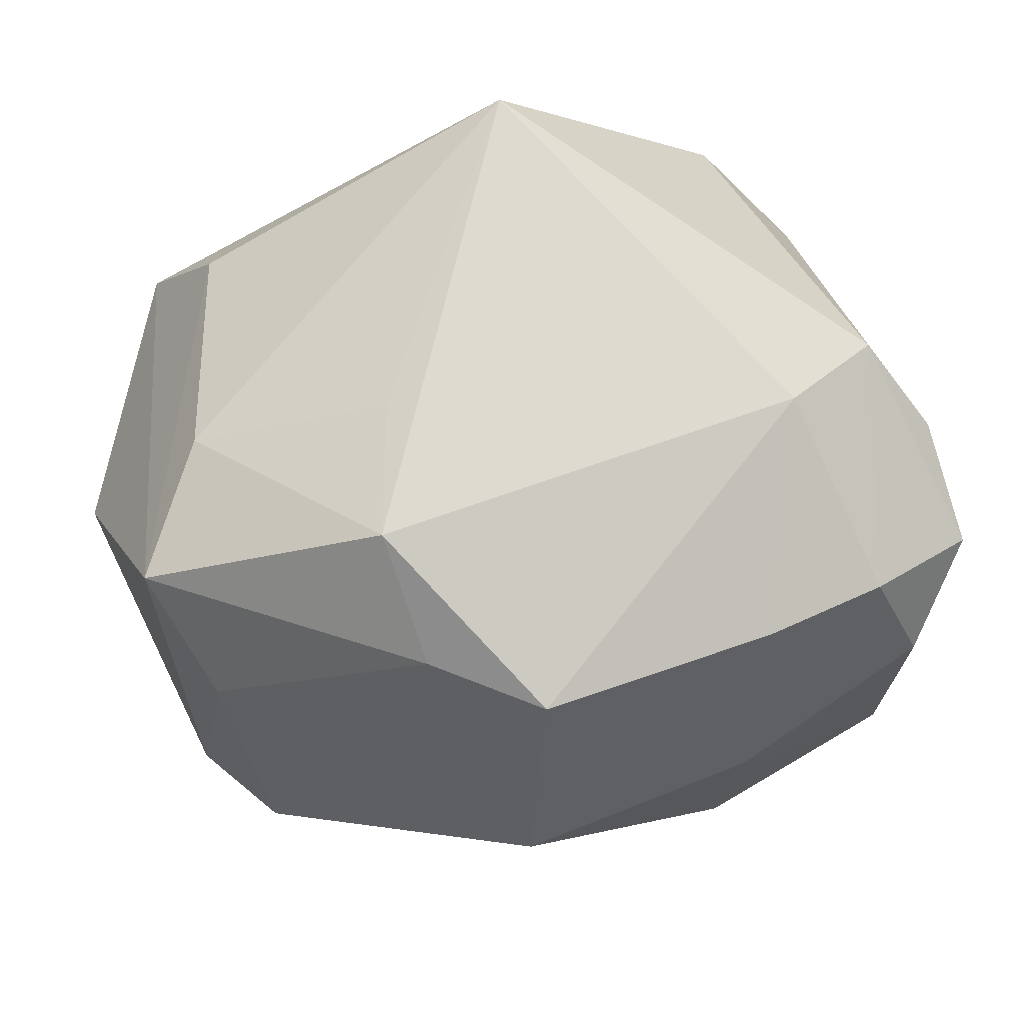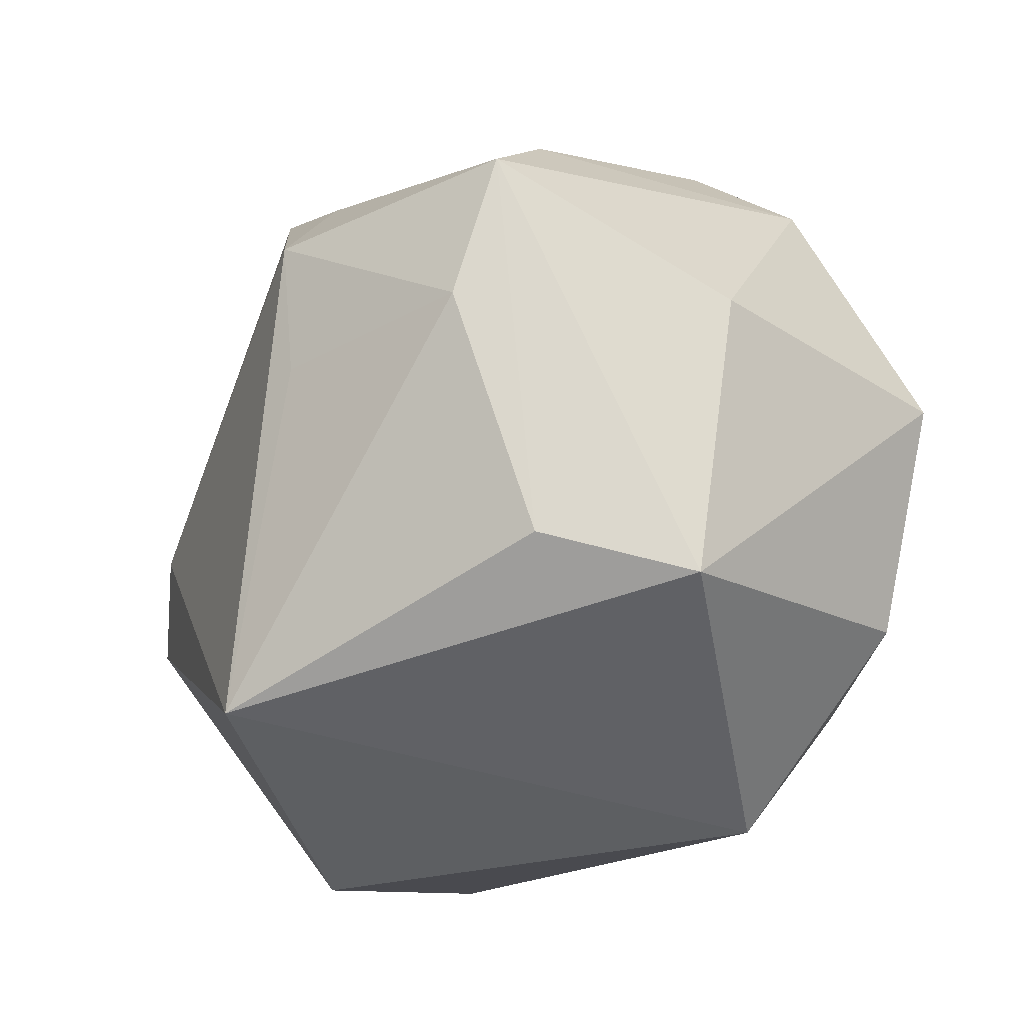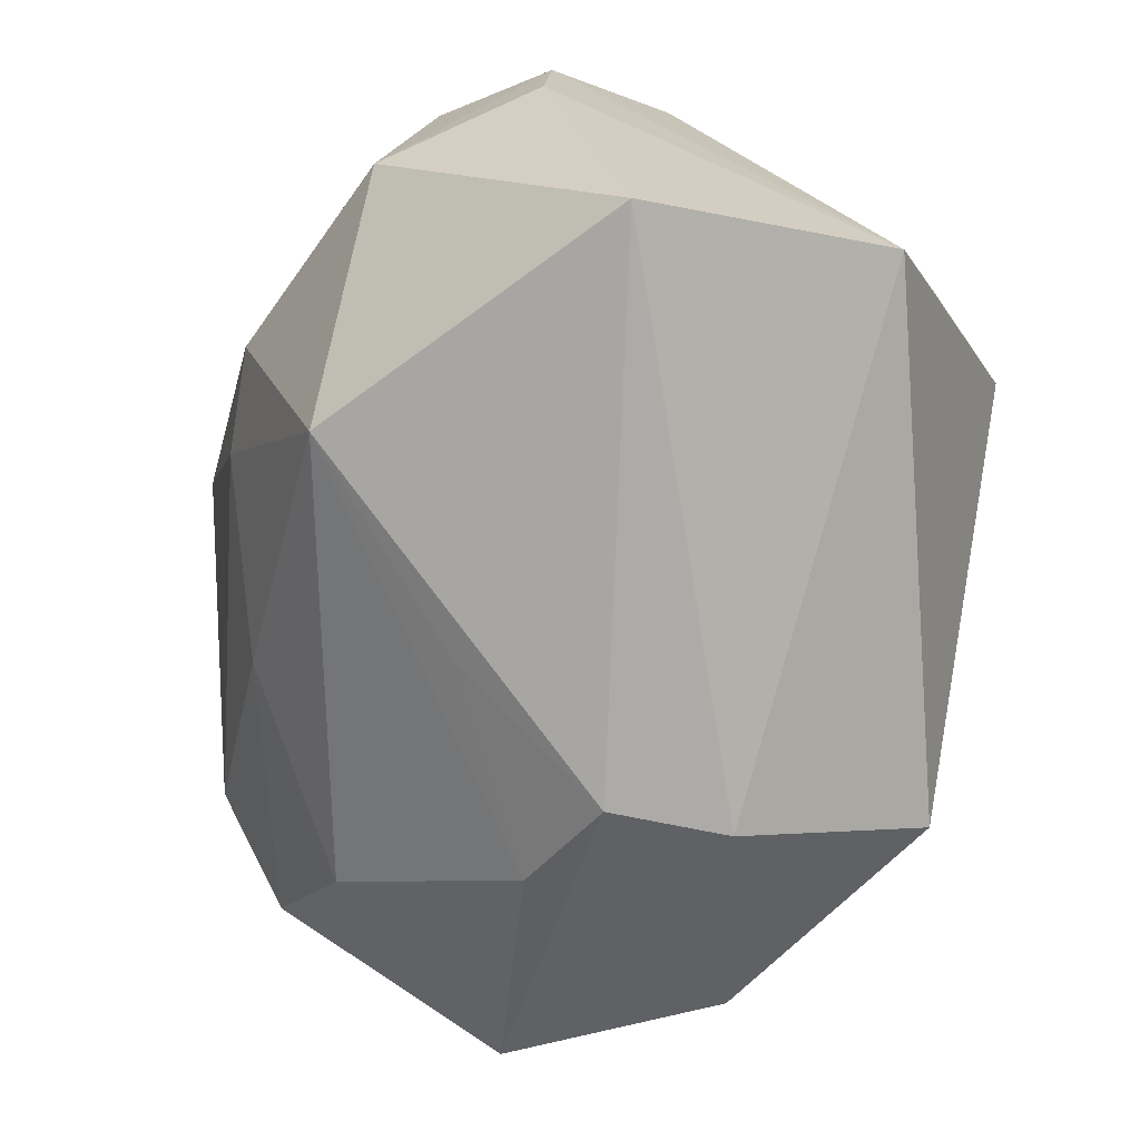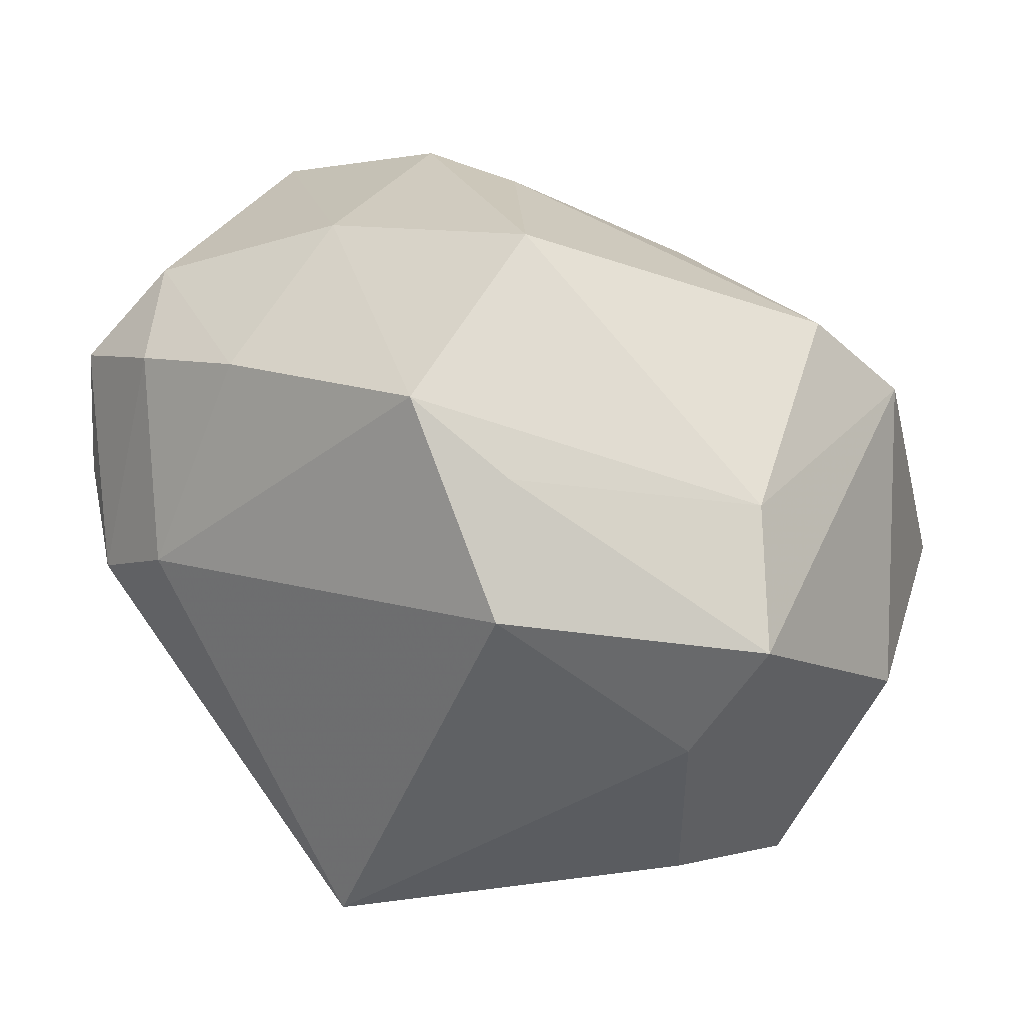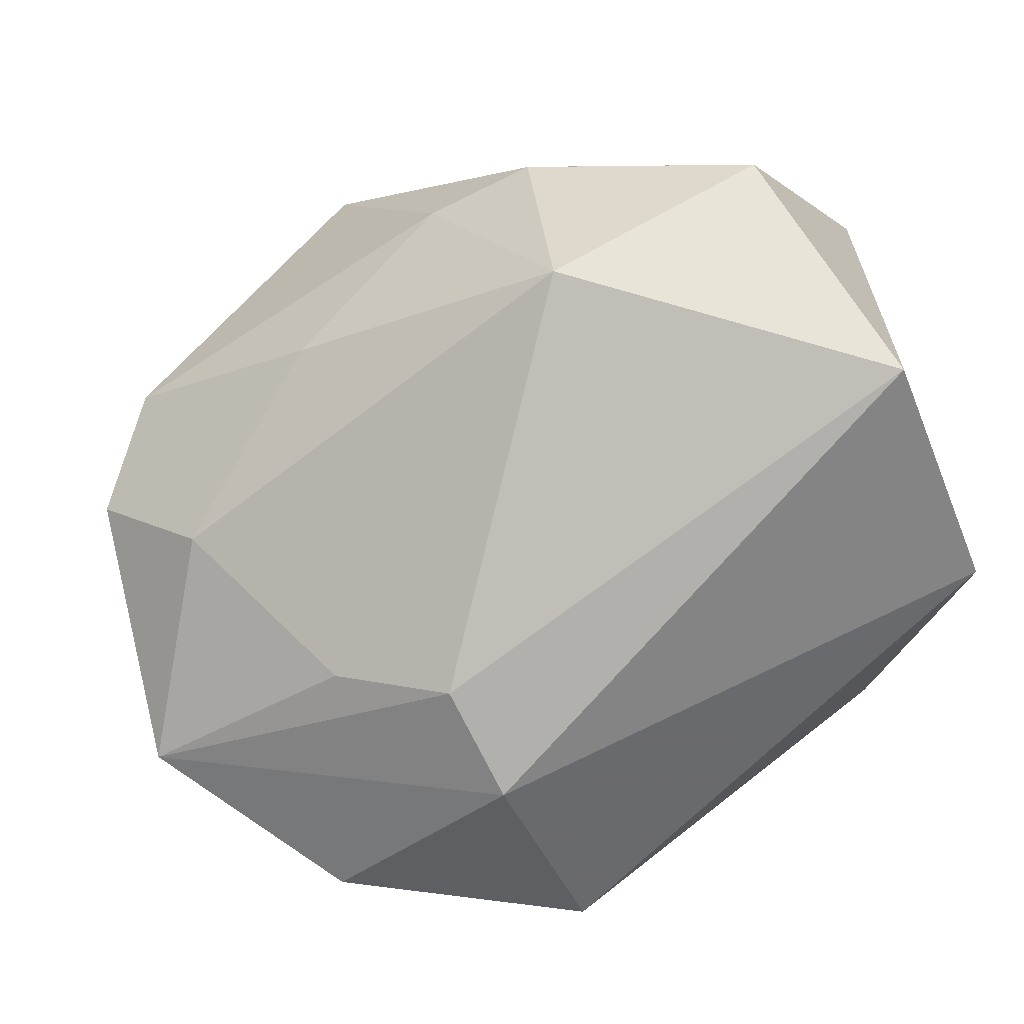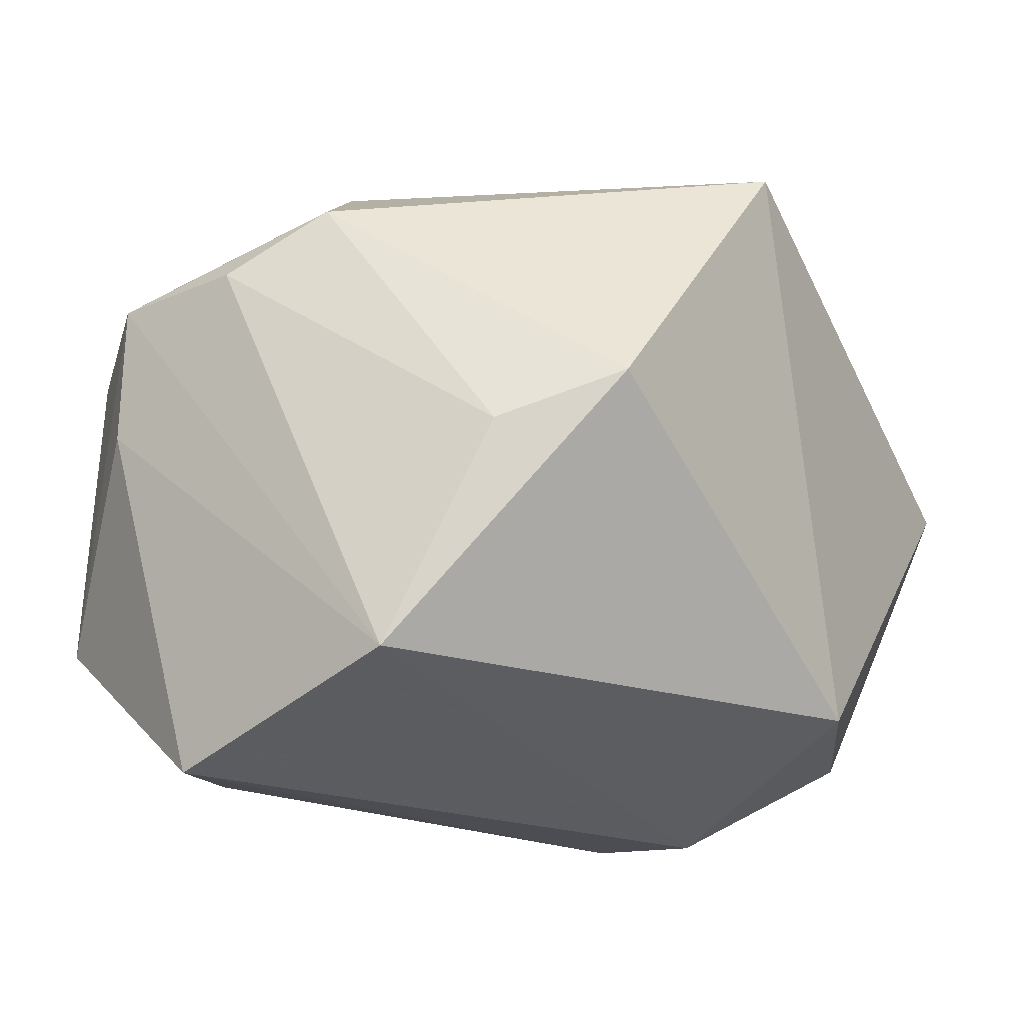
<metadata>
{"format":"obj","ext":"obj","renderer":"f3d","projection":"perspective","resolution":1024,"background":"white","views":[{"elev":79.5,"azim":-14.1,"up":"+Y"},{"elev":-44.9,"azim":-123.4,"up":"+Z"},{"elev":-71.7,"azim":71.3,"up":"+Y"},{"elev":23.5,"azim":-157.1,"up":"+Z"},{"elev":-75.4,"azim":19.2,"up":"+Y"},{"elev":-13.6,"azim":124.0,"up":"+Y"}]}
</metadata>
<code>
v -0.00641 -0.02586 -0.01148
v 0.001039 -0.005453 0.02614
v -0.01099 -0.01034 0.02041
v -0.01962 0.0111 -0.02147
v -0.02989 -0.00617 0.01313
v -0.02867 0.02017 0.002782
v 0.008874 -0.006929 0.02721
v -0.003507 0.02367 0.01906
v 0.0259 -0.0003828 -0.01596
v 0.03031 -0.01577 -0.01014
v 0.03031 0.001667 0.01366
v 0.03031 0.01096 0.01312
v 0.004225 0.02118 -0.02521
v -0.01518 -0.0221 -0.0004702
v 0.02247 0.01561 0.01554
v 0.02525 0.007399 0.01967
v 0.02625 0.01688 -0.001823
v -0.009105 0.02508 -0.004088
v -0.01067 0.02328 0.01398
v -0.007499 -0.02571 -0.003243
v 0.02424 -0.0124 0.02269
v 0.0206 0.003052 -0.02315
v -0.02078 -0.01894 -0.01655
v -0.03084 -0.01591 -0.003895
v -0.02463 0.001242 -0.02402
v -0.01157 0.02773 0.005251
v -0.03318 0.003747 -0.006275
v -0.006613 0.01071 0.02729
v 0.01344 0.01849 0.01728
v 0.02906 -0.02259 0.007506
v 0.00866 -0.02053 0.02141
v -0.002041 -0.02254 0.008555
v -0.02596 0.01461 0.01115
v -0.02511 -0.0008275 0.01944
v -0.02306 0.02009 -0.006091
v 0.01048 0.007225 0.025
v 0.01928 0.02058 0.001449
v 0.02991 0.01227 0.004183
v -0.004984 -0.01754 -0.02521
v -0.02277 -0.01441 0.01053
f 20 30 31
f 1 30 20
f 30 1 10
f 39 13 22
f 25 13 39
f 22 10 39
f 39 10 1
f 26 6 19
f 35 6 26
f 37 13 26
f 25 39 23
f 23 39 1
f 27 6 25
f 27 5 6
f 26 19 8
f 8 37 26
f 26 13 18
f 18 35 26
f 13 35 18
f 25 6 4
f 6 35 4
f 4 13 25
f 4 35 13
f 28 34 2
f 20 31 32
f 3 34 5
f 31 2 3
f 3 2 34
f 6 5 33
f 5 34 33
f 33 34 28
f 33 19 6
f 28 8 33
f 33 8 19
f 5 27 24
f 25 23 24
f 24 27 25
f 24 23 1
f 24 1 20
f 29 16 15
f 15 37 29
f 37 8 29
f 17 37 15
f 13 37 17
f 22 13 17
f 9 10 22
f 9 38 10
f 22 17 9
f 9 17 38
f 30 10 11
f 5 24 40
f 31 3 40
f 40 3 5
f 12 17 15
f 38 17 12
f 15 16 12
f 10 38 12
f 12 11 10
f 21 12 16
f 11 12 21
f 30 11 21
f 21 31 30
f 14 24 20
f 14 40 24
f 20 32 14
f 14 32 31
f 31 40 14
f 28 2 7
f 7 2 31
f 31 21 7
f 36 7 21
f 36 21 16
f 28 7 36
f 16 29 36
f 36 8 28
f 36 29 8

</code>
